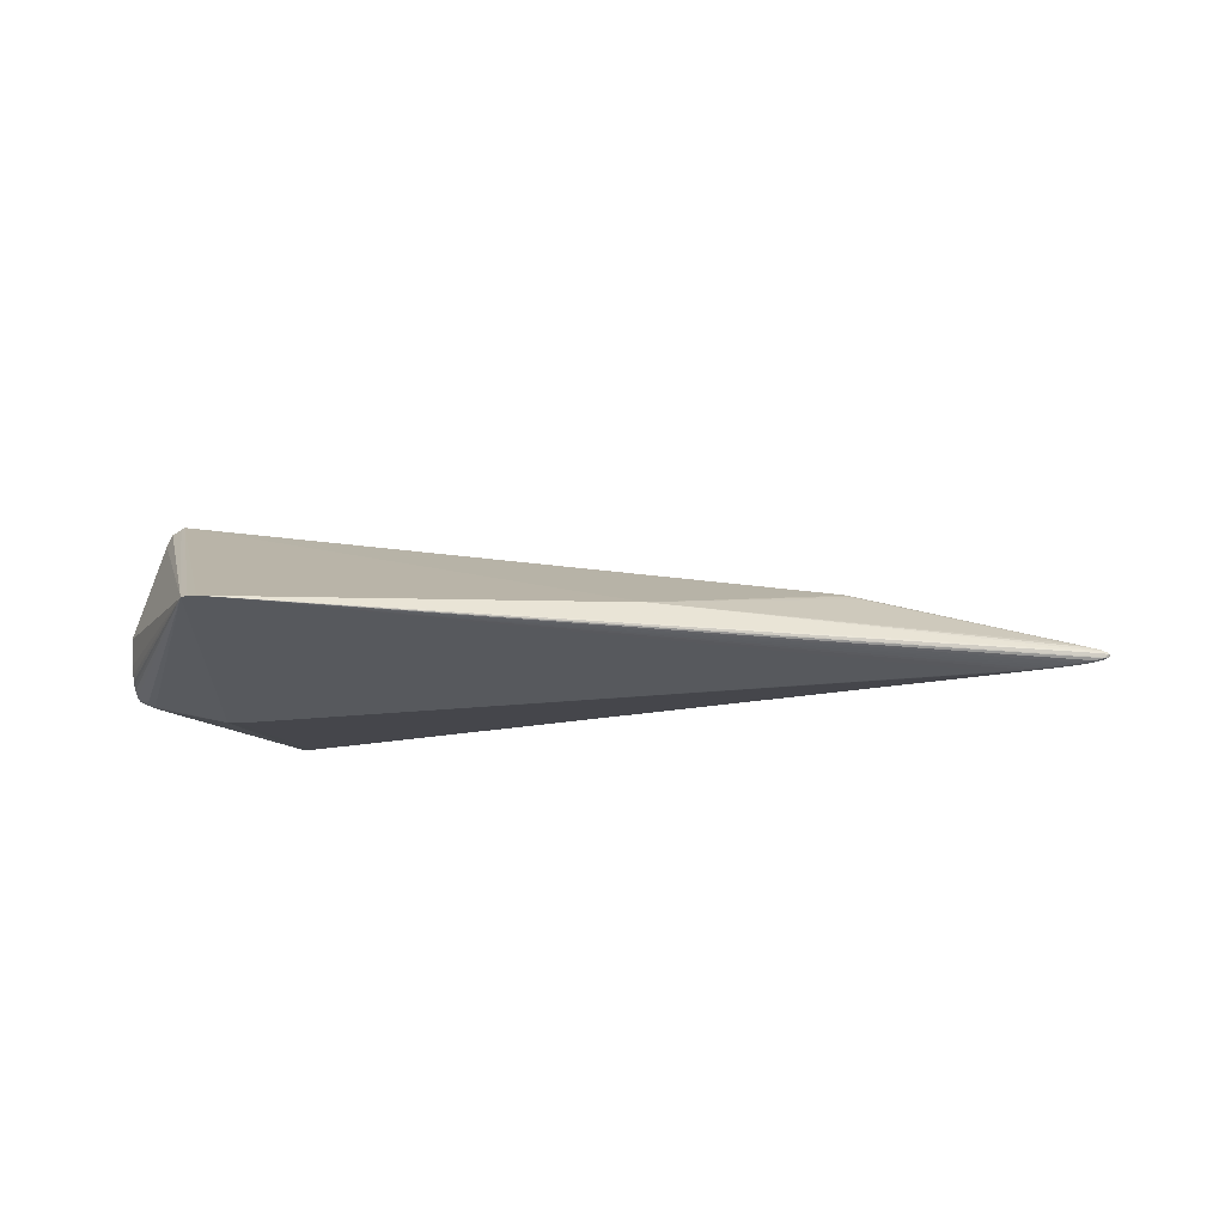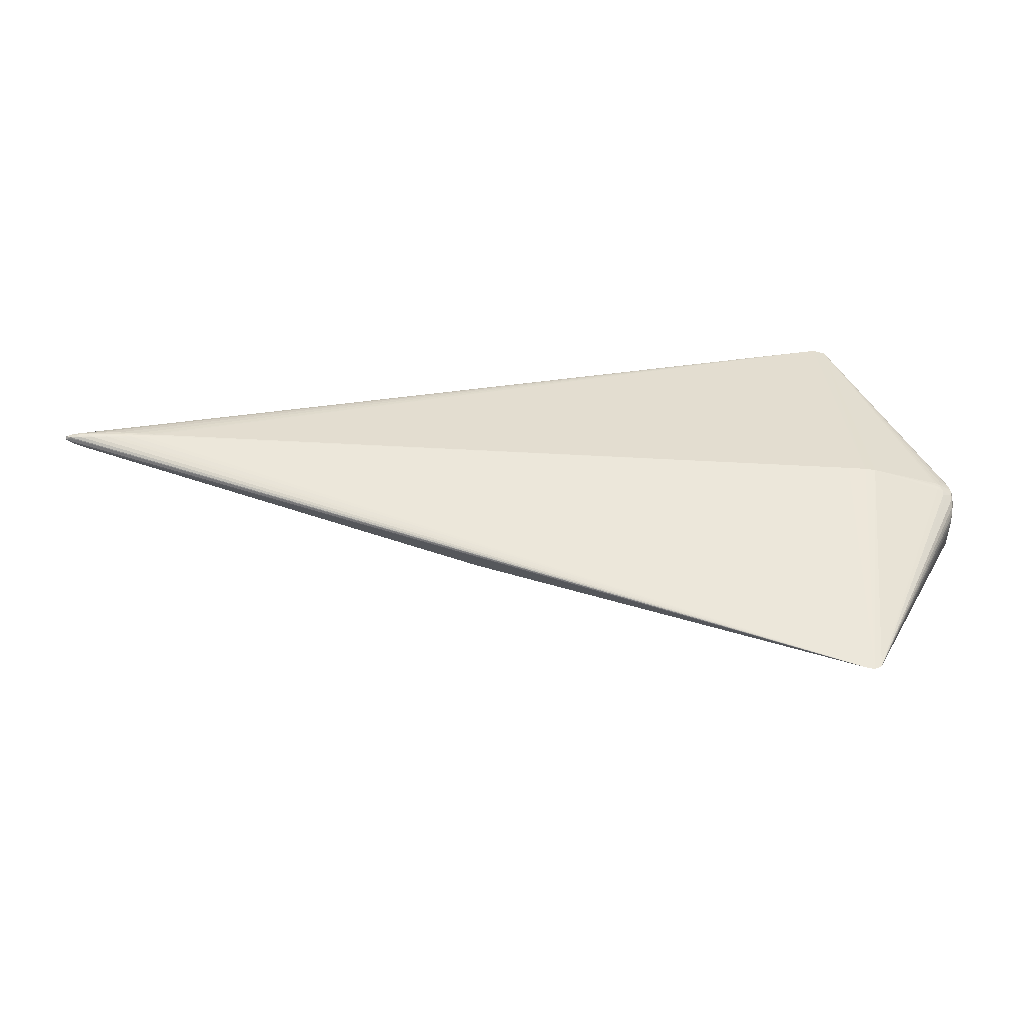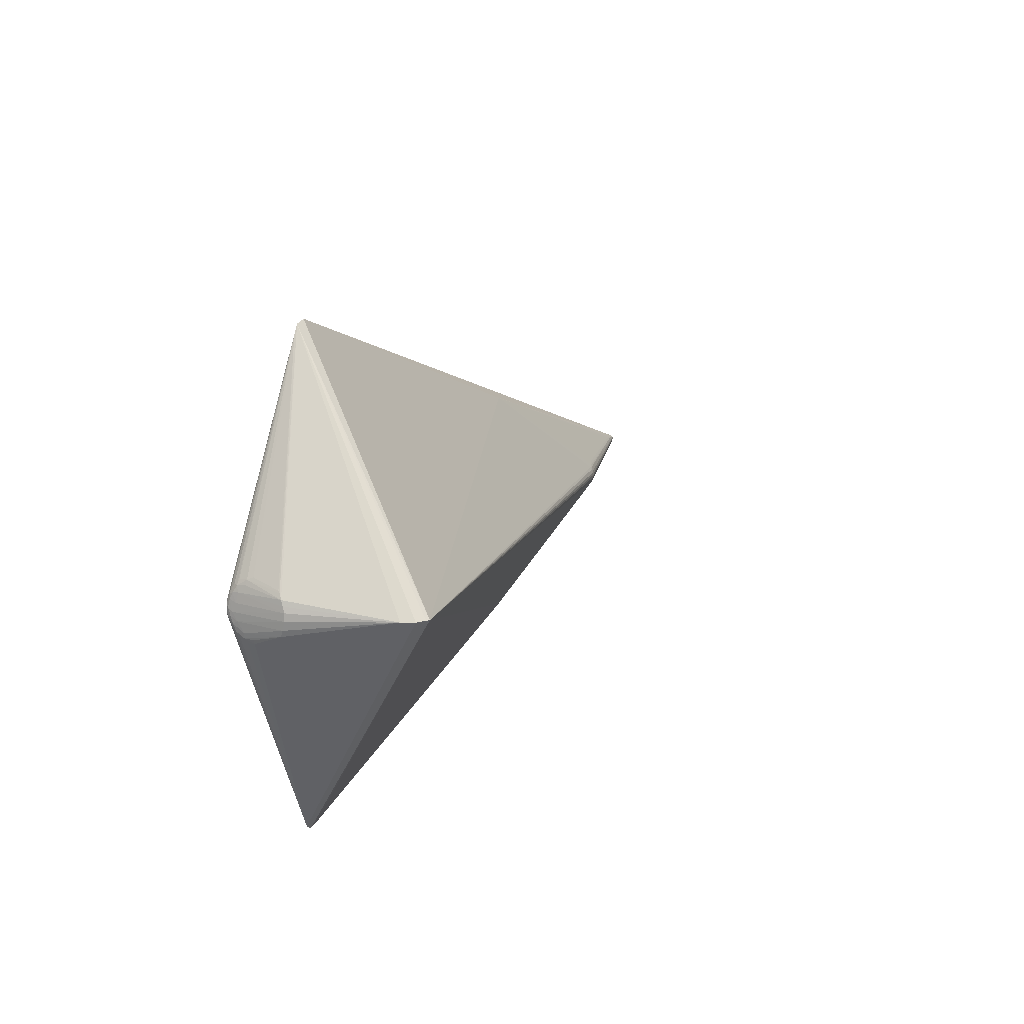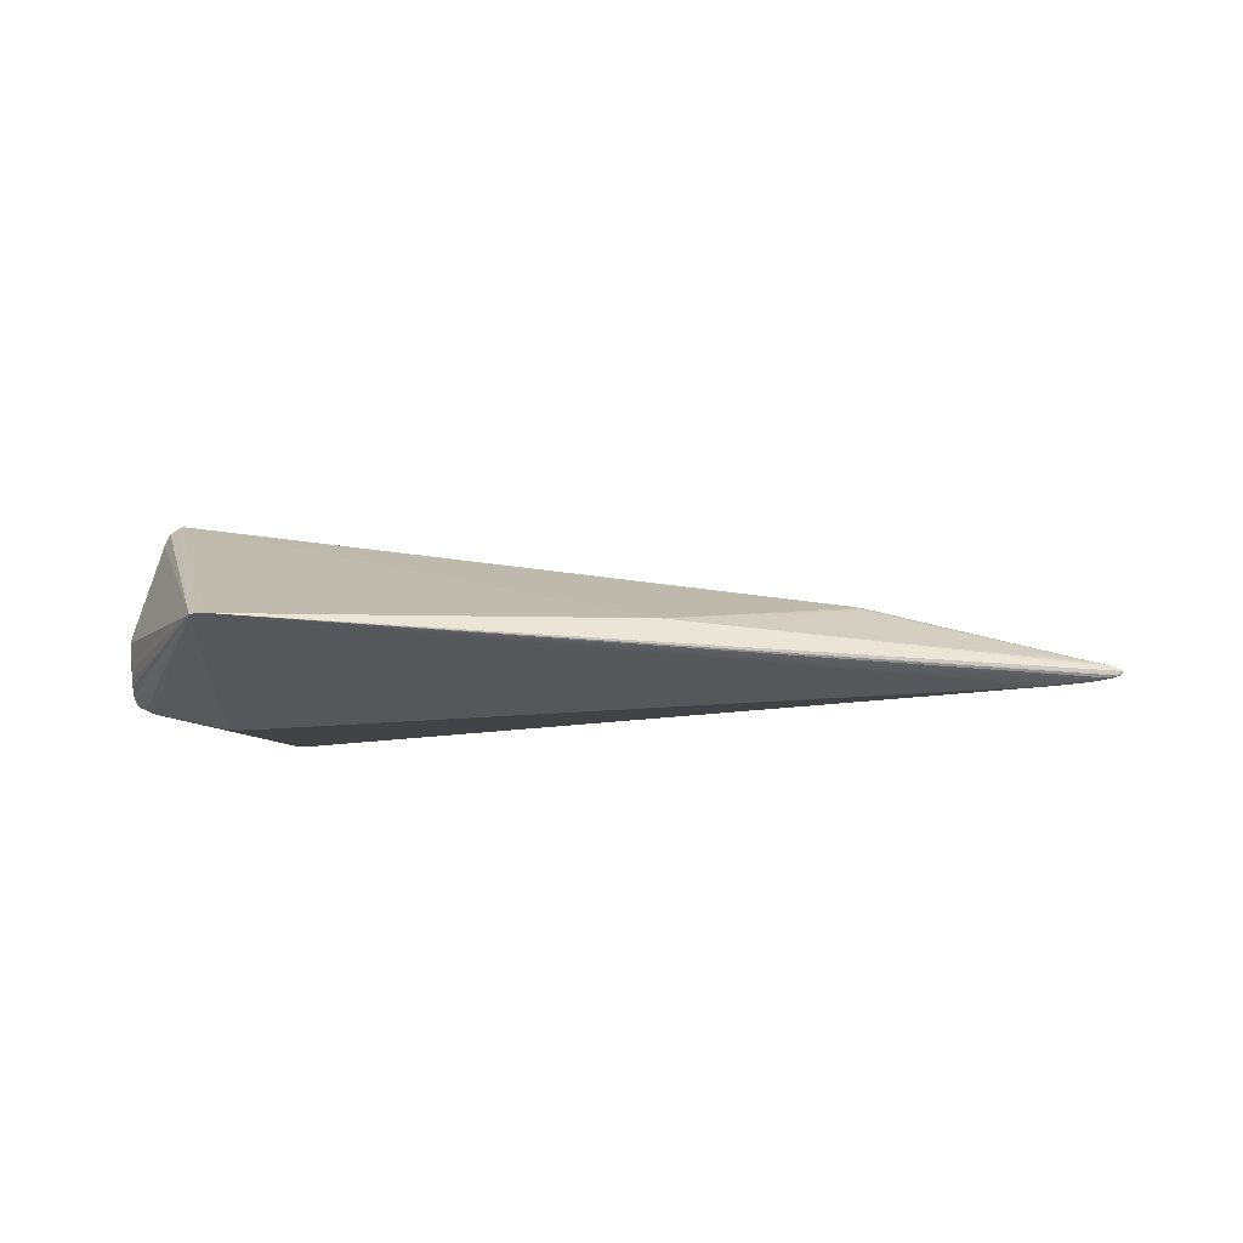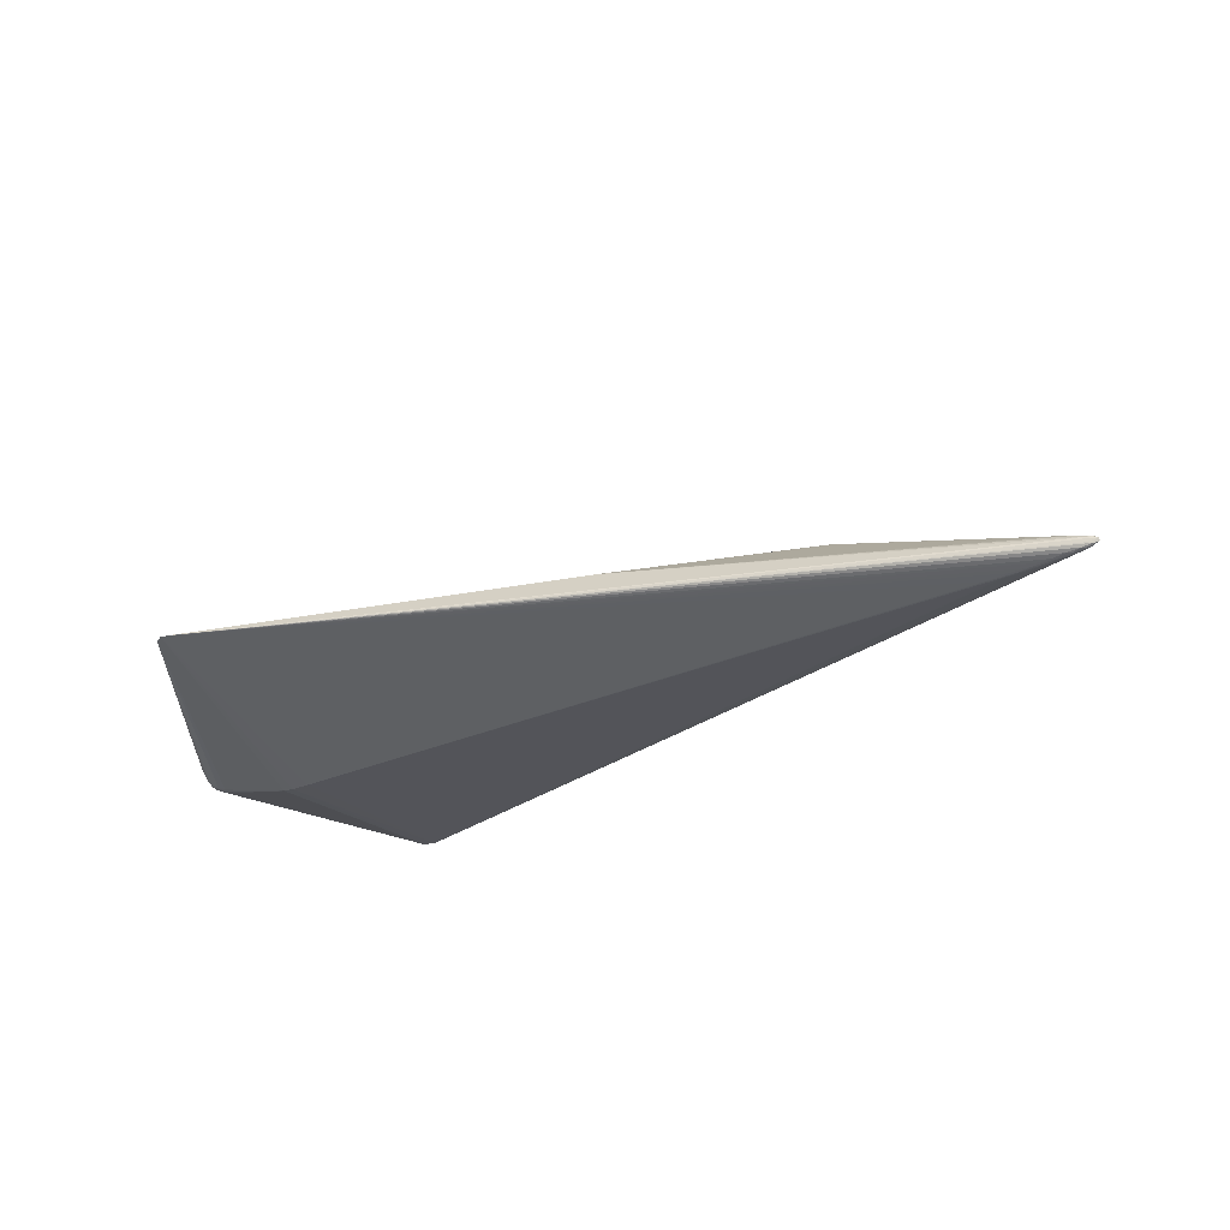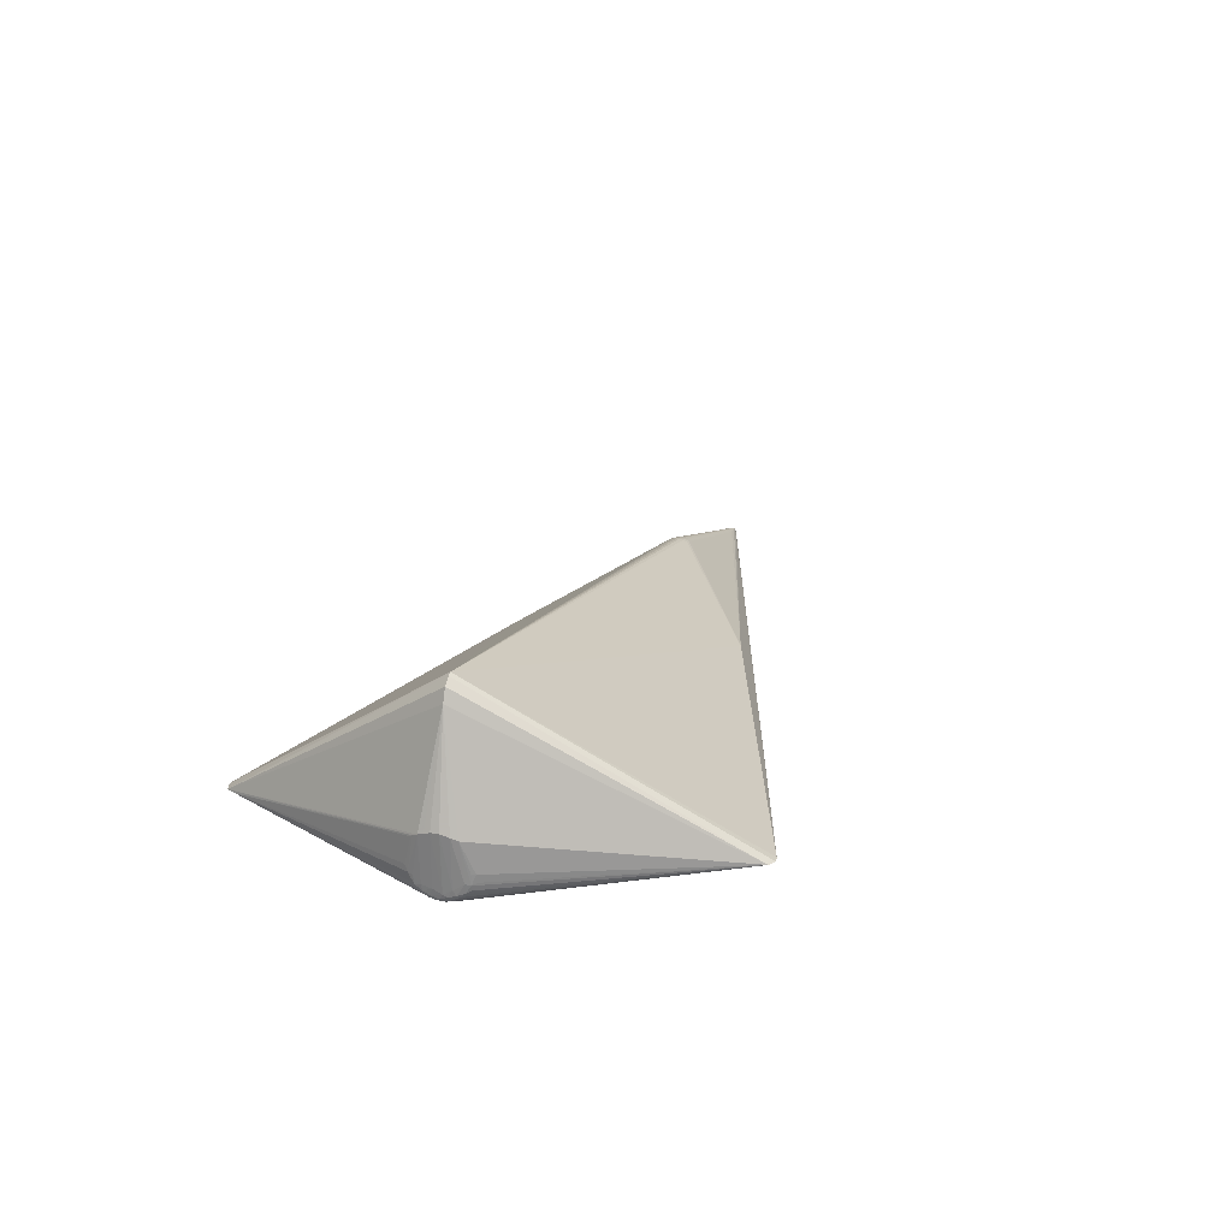
<metadata>
{"format":"obj","ext":"obj","renderer":"f3d","projection":"perspective","resolution":1024,"background":"white","views":[{"elev":-19.9,"azim":4.6,"up":"+Z"},{"elev":-45.4,"azim":173.8,"up":"+Y"},{"elev":12.3,"azim":-67.4,"up":"+Y"},{"elev":-17.0,"azim":2.6,"up":"+Z"},{"elev":-32.5,"azim":26.8,"up":"+Z"},{"elev":19.9,"azim":-72.8,"up":"+Z"}]}
</metadata>
<code>
v 0.5387 0.0009264 -0.02563
v -0.3019 0.2559 -0.02156
v -0.309 -0.2578 -0.02278
v -0.4302 0.006321 -0.029
v -0.4056 -0.0004439 0.1431
v 0.5227 0.004792 -0.02643
v 0.5379 0.004636 -0.009268
v -0.3334 -0.0002613 -0.06631
v 0.5617 -0.001773 -0.01718
v 0.4748 -0.00285 -0.03115
v -0.4095 0.008908 -0.04744
v -0.4288 0.01564 -0.03297
v -0.4297 -0.01141 -0.02833
v 0.5627 0.0008707 -0.01871
v 0.5368 -0.001607 -0.02577
v -0.4071 0.000593 -0.04929
v -0.3167 -0.2529 -0.02293
v 0.105 -0.1225 0.007725
v -0.4258 0.01042 -0.03993
v -0.427 -0.03206 -0.01196
v -0.4258 0.02879 -0.02692
v -0.4287 0.009328 -0.03628
v -0.4286 0.0006213 -0.03844
v 0.311 -0.004099 0.05054
v 0.5204 -0.006886 -0.006105
v 0.5517 0.00224 -0.01174
v 0.4877 0.002399 -0.03039
v 0.4657 0.003356 -0.03151
v -0.4086 -0.008303 -0.04769
v -0.4155 -0.009151 -0.04561
v -0.4266 -0.004282 -0.04129
v -0.426 0.02367 -0.03226
v 0.3158 0.01344 0.04387
v 0.2938 -0.0001411 0.05449
v 0.5625 -0.0001142 -0.0153
v 0.5255 0.0006501 -0.0272
v -0.3034 -1.445e-05 -0.06618
v -0.4256 -0.03279 -0.01991
v -0.4292 0.0239 -0.01923
v -0.4285 -0.0145 -0.0336
v -0.4252 -0.01286 -0.03943
v 0.3113 0.001294 0.05085
v 0.5304 0.003 -0.02623
v 0.5508 0.004094 -0.01354
v 0.5593 0.002219 -0.01543
v 0.5607 -0.0002597 -0.02058
v -0.4341 -0.01997 0.01994
v 0.5464 -0.002995 -0.02371
v -0.4175 -0.01332 -0.04334
v -0.4132 -0.0001923 -0.0475
v -0.4286 -0.02793 -0.01163
v -0.4283 0.02276 -0.02838
v -0.4297 -0.002631 -0.03352
v -0.429 -0.006928 -0.03576
v 0.2947 0.00712 0.05281
v 0.3036 -0.007052 0.05133
v 0.3131 -0.001515 0.05037
v 0.3028 0.008061 0.05099
v -0.4373 -0.004304 0.02573
v 0.5168 -0.003175 -0.02767
v 0.5407 -0.003961 -0.009465
v -0.416 0.01064 -0.04462
v -0.4158 -0.004835 -0.04628
v -0.3223 -1.57e-05 -0.0668
v -0.4291 -0.02235 -0.02137
v 0.308 0.009405 0.04906
v 0.2949 -0.007389 0.05277
v 0.5234 0.007434 -0.007585
v 0.5581 0.002918 -0.01876
v -0.4334 0.02105 0.01938
v 0.5563 -0.00226 -0.02131
v 0.5566 -0.002707 -0.01415
v 0.5544 -5.931e-05 -0.01189
v 0.5394 0.001649 -0.008266
v -0.4274 0.01429 -0.03677
v -0.411 -0.0004186 0.13
v -0.3931 -0.0004584 0.1513
v 0.3149 -0.01189 0.04549
v -0.4009 0.001306 -0.0507
v 0.105 0.1223 0.008212
v -0.3009 -0.2565 -0.02265
v 0.2965 0.009971 0.05101
v 0.3048 -0.000458 0.05252
v 0.5464 0.003015 -0.0237
v -0.4358 0.01564 0.02204
v -0.4373 0.003875 0.02575
v 0.5014 -0.004478 -0.02872
v 0.5155 -0.001269 -0.02817
v 0.5355 -0.00482 -0.02453
v 0.5128 0.007654 -0.004742
v -0.4271 0.0316 -0.01131
v -0.4271 -0.01784 -0.03489
v 0.2982 -0.01109 0.05005
v 0.3045 0.005129 0.05173
v 0.5355 0.00484 -0.02451
v 0.5553 0.002002 -0.02205
v -0.4361 -0.01328 0.02279
v -0.4366 0.009867 0.02391
v 0.5539 -0.002152 -0.01237
v 0.5277 -0.005004 -0.006616
v 0.5052 0.003869 -0.02859
v 0.5094 0.0009919 -0.02873
v 0.5202 0.005346 -0.004938
v -0.3142 0.2524 -0.02195
v -0.3198 0.2419 -0.02215
v -0.427 0.003702 -0.04077
v -0.4277 -0.02761 -0.02243
v -0.4297 0.01651 -0.02652
v -0.4273 -0.02209 -0.0311
v -0.4274 -0.008992 -0.03896
v -0.4279 0.02905 -0.01777
v -0.3968 -0.0003738 0.1493
v 0.3058 0.01156 0.04811
v 0.3055 -0.01339 0.0467
v 0.3056 -0.01078 0.04883
v 0.3153 -0.008111 0.04775
v 0.2975 -0.003224 0.05366
v 0.2946 0.003027 0.05407
v 0.3162 0.01064 0.04602
v -0.4324 0.02323 0.01757
v 0.5398 -0.005012 -0.01015
v 0.5456 -0.001284 -0.009682
v 0.4843 1.63e-05 -0.0309
v 0.4899 -0.00286 -0.03016
v 0.4966 -0.001813 -0.02982
v 0.533 -0.003024 -0.007023
v 0.4694 -0.0005578 -0.03177
v 0.4509 -0.001517 -0.03252
v 0.5315 -0.003853 -0.02577
v 0.5543 -0.004118 -0.01662
v 0.5517 -0.0001296 -0.02348
v 0.5512 -0.004225 -0.02024
v -0.4071 0.004886 -0.04896
v -0.4133 0.004133 -0.0472
v 0.5524 0.003967 -0.02018
v 0.4653 0.001308 -0.03192
v -0.4259 0.01788 -0.03647
v -0.4264 -0.02739 -0.02769
v -0.4092 -0.003987 -0.04841
f 18 93 77
f 3 64 37
f 59 76 86
f 81 77 3
f 81 18 77
f 3 37 81
f 17 5 76
f 3 77 17
f 2 37 64
f 10 81 128
f 128 81 37
f 47 17 76
f 104 2 64
f 76 5 104
f 77 2 104
f 107 47 65
f 48 71 81
f 18 78 114
f 63 30 31
f 139 30 63
f 31 30 49
f 49 30 17
f 139 17 29
f 29 30 139
f 17 30 29
f 17 47 20
f 97 47 76
f 76 59 97
f 97 65 47
f 135 96 2
f 2 96 84
f 46 96 14
f 8 104 64
f 8 64 3
f 3 17 8
f 8 17 139
f 77 104 112
f 112 104 5
f 112 17 77
f 5 17 112
f 17 92 41
f 31 49 41
f 41 49 17
f 31 41 110
f 110 41 92
f 138 17 107
f 54 110 40
f 40 110 92
f 25 78 18
f 18 121 25
f 89 81 129
f 129 48 89
f 89 48 81
f 81 71 132
f 132 130 81
f 101 27 2
f 37 2 136
f 129 81 60
f 81 87 60
f 36 101 43
f 124 81 10
f 124 87 81
f 124 60 87
f 118 34 83
f 77 34 118
f 80 2 77
f 77 82 80
f 107 17 38
f 38 20 107
f 17 20 38
f 51 47 107
f 107 20 51
f 51 20 47
f 43 2 95
f 95 84 43
f 2 84 95
f 96 46 131
f 131 84 96
f 71 48 131
f 131 46 71
f 65 97 13
f 13 40 65
f 54 40 13
f 13 97 59
f 107 65 109
f 65 40 109
f 109 138 107
f 109 40 92
f 109 92 17
f 17 138 109
f 93 56 67
f 77 93 67
f 61 25 121
f 94 118 83
f 9 46 14
f 71 46 9
f 9 132 71
f 130 132 9
f 6 2 43
f 43 101 6
f 6 101 2
f 2 27 28
f 28 136 2
f 27 136 28
f 127 128 37
f 37 136 127
f 10 128 127
f 27 101 102
f 101 36 102
f 102 36 88
f 55 82 77
f 77 118 55
f 58 82 55
f 55 94 58
f 118 94 55
f 14 96 69
f 96 135 69
f 69 135 2
f 2 80 44
f 7 80 68
f 7 44 80
f 113 82 58
f 58 66 113
f 113 80 82
f 33 80 113
f 113 66 119
f 53 59 86
f 53 13 59
f 54 13 53
f 88 36 15
f 15 48 129
f 15 131 48
f 129 60 15
f 15 60 88
f 117 67 56
f 117 24 83
f 56 24 117
f 83 34 117
f 117 34 77
f 77 67 117
f 116 61 56
f 78 25 100
f 25 61 100
f 130 9 72
f 72 121 18
f 81 130 72
f 18 81 72
f 42 94 83
f 83 24 57
f 57 42 83
f 73 42 57
f 56 61 126
f 126 24 56
f 123 124 10
f 10 127 123
f 27 102 123
f 123 136 27
f 123 127 136
f 35 9 14
f 35 72 9
f 74 42 73
f 94 42 74
f 58 94 74
f 74 66 58
f 119 66 103
f 103 113 119
f 105 21 111
f 111 91 105
f 105 70 104
f 54 53 23
f 31 110 23
f 23 110 54
f 111 21 52
f 21 105 52
f 4 53 86
f 86 108 4
f 139 63 50
f 50 63 31
f 31 23 106
f 106 50 31
f 134 50 106
f 1 15 36
f 131 15 1
f 1 36 43
f 43 84 1
f 84 131 1
f 111 70 120
f 120 91 111
f 70 105 120
f 120 105 91
f 78 100 115
f 115 116 56
f 61 116 115
f 115 100 61
f 115 56 93
f 115 114 78
f 93 18 115
f 18 114 115
f 73 57 122
f 122 57 24
f 24 126 122
f 122 126 61
f 125 102 88
f 125 123 102
f 124 123 125
f 88 60 125
f 60 124 125
f 14 69 45
f 45 35 14
f 45 69 2
f 2 44 45
f 26 74 73
f 44 7 26
f 7 103 26
f 26 45 44
f 66 74 26
f 26 103 66
f 73 35 26
f 35 45 26
f 33 113 90
f 113 103 90
f 90 80 33
f 68 80 90
f 90 7 68
f 90 103 7
f 85 70 111
f 76 104 85
f 104 70 85
f 32 52 105
f 22 23 53
f 53 4 22
f 75 106 22
f 22 106 23
f 16 50 134
f 16 8 139
f 139 50 16
f 19 106 75
f 19 105 104
f 73 122 99
f 99 122 61
f 99 35 73
f 72 35 99
f 99 61 121
f 121 72 99
f 39 52 108
f 108 85 39
f 111 52 39
f 39 85 111
f 98 108 86
f 98 85 108
f 86 76 98
f 76 85 98
f 75 32 137
f 137 32 105
f 137 19 75
f 105 19 137
f 12 4 108
f 12 22 4
f 108 52 12
f 75 22 12
f 12 32 75
f 52 32 12
f 133 16 134
f 133 134 11
f 133 11 104
f 104 8 133
f 134 106 62
f 106 19 62
f 62 19 104
f 104 11 62
f 11 134 62
f 8 16 79
f 79 133 8
f 16 133 79

</code>
